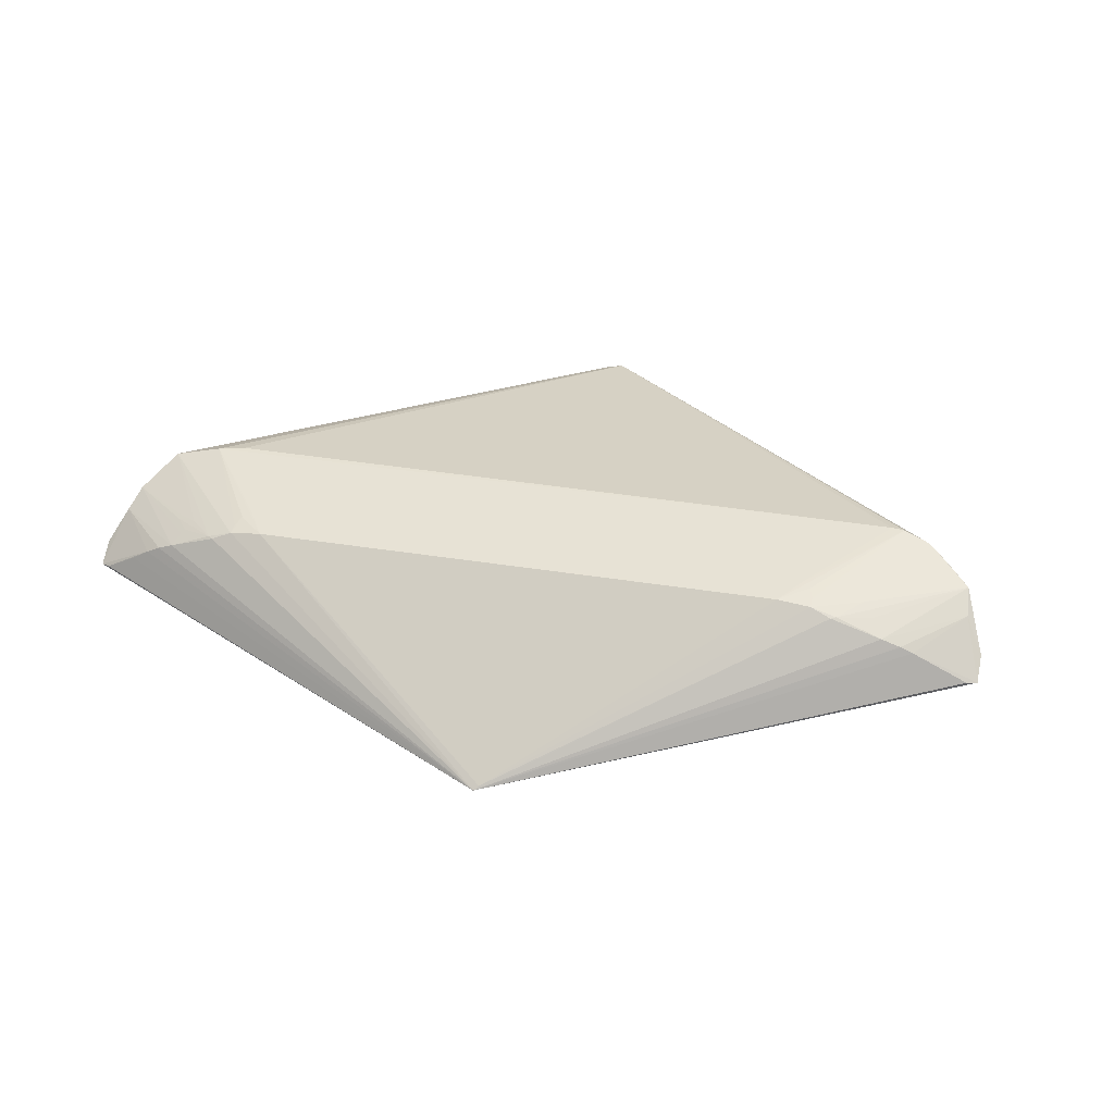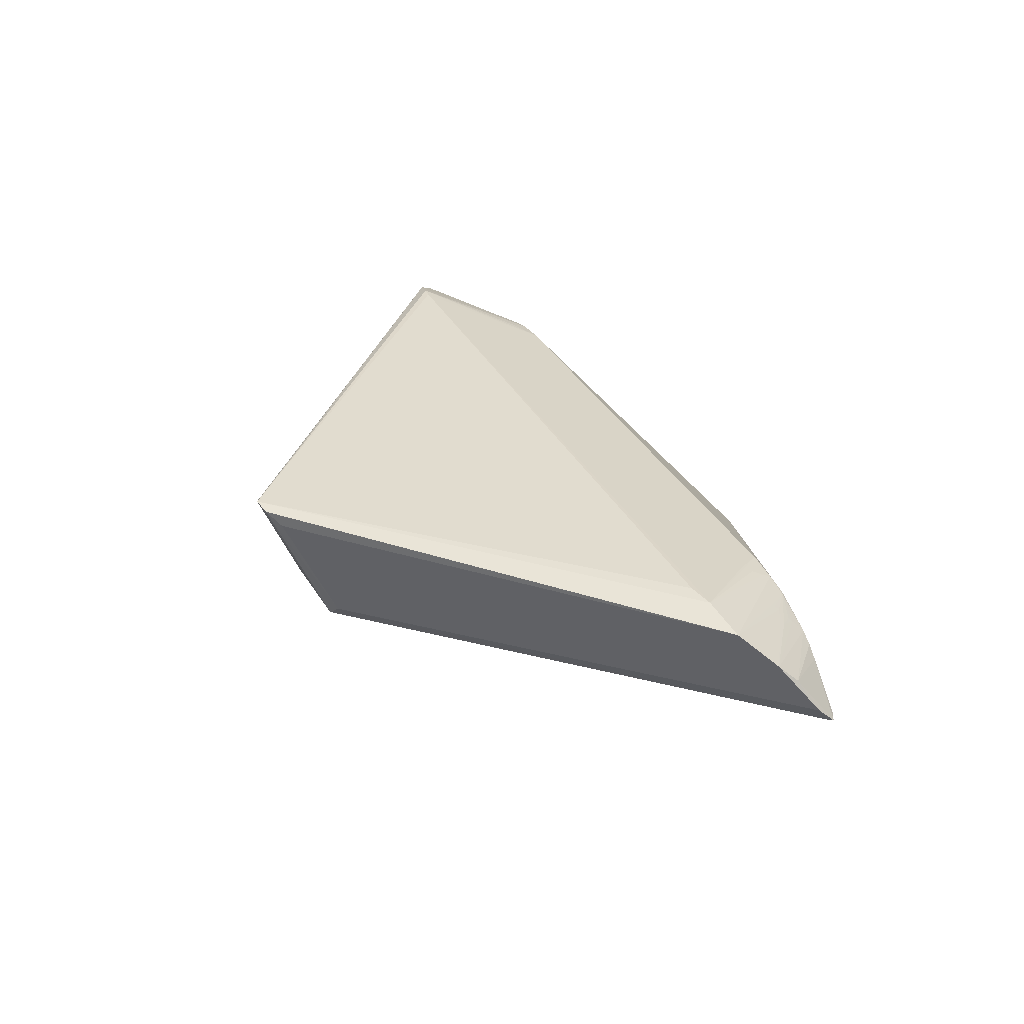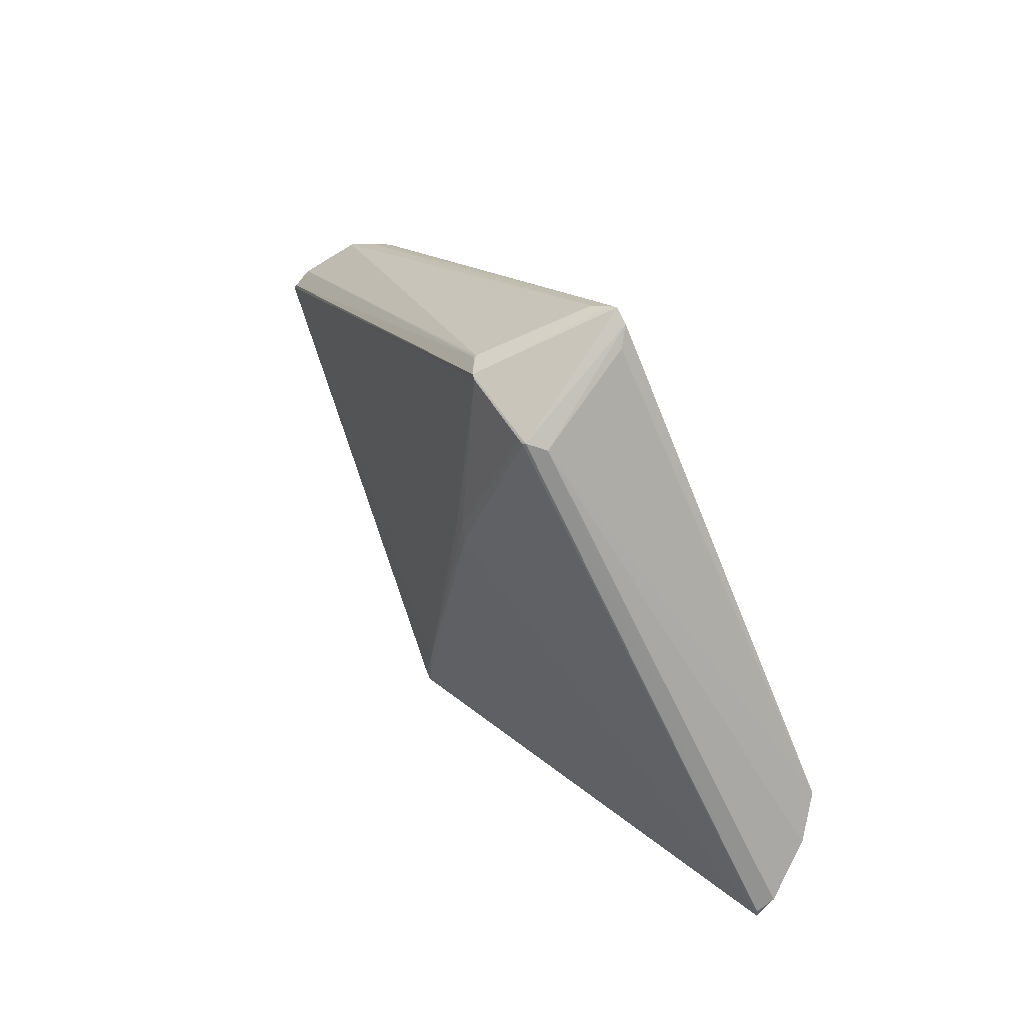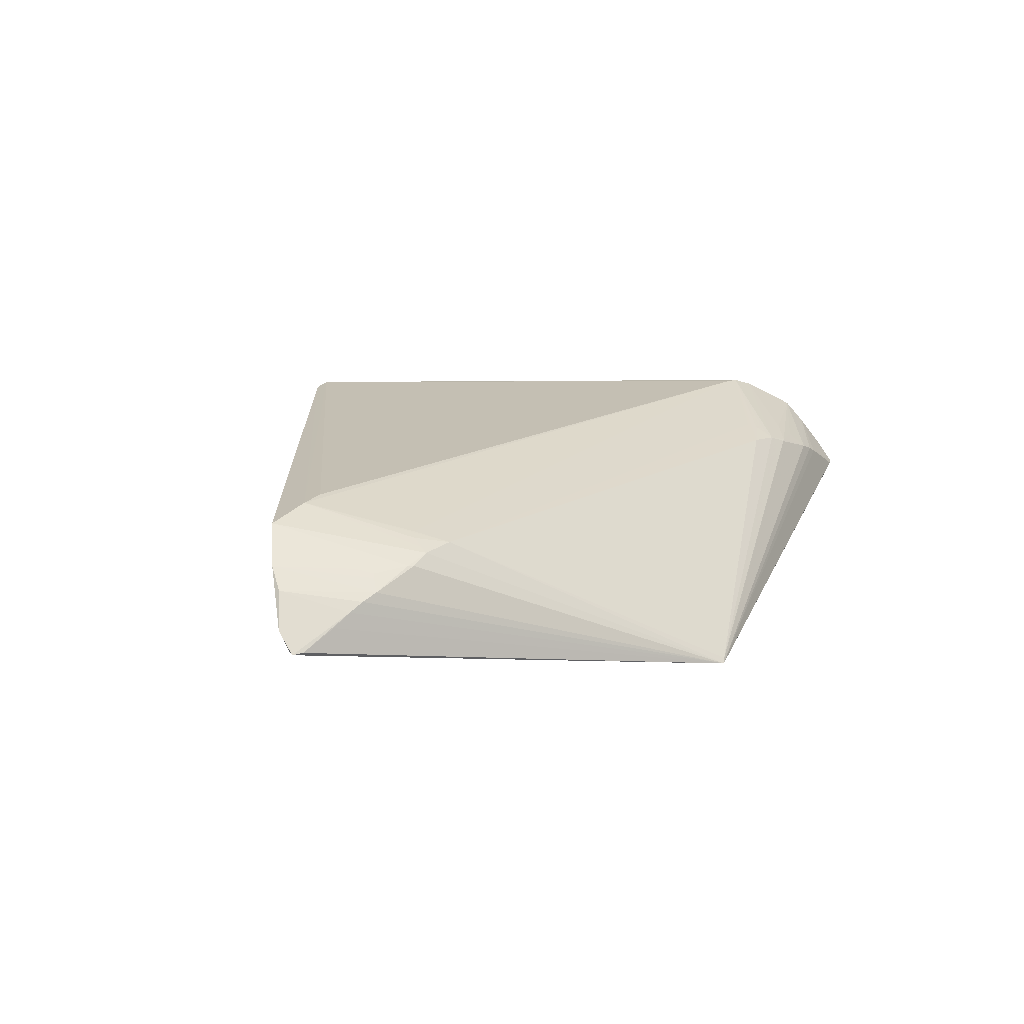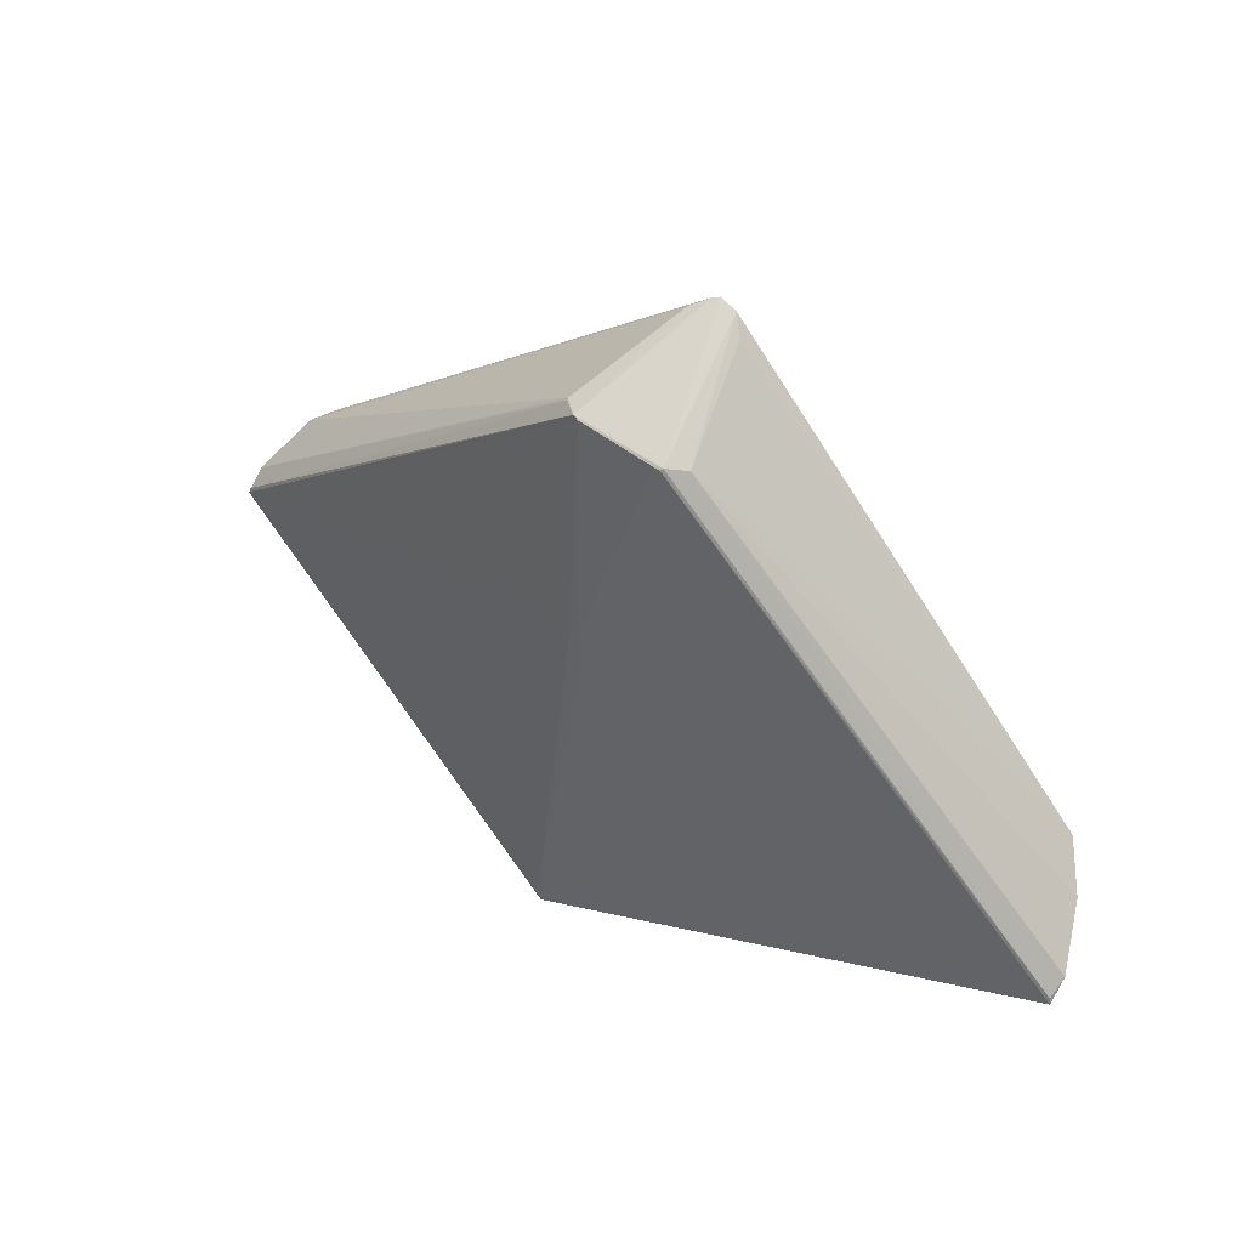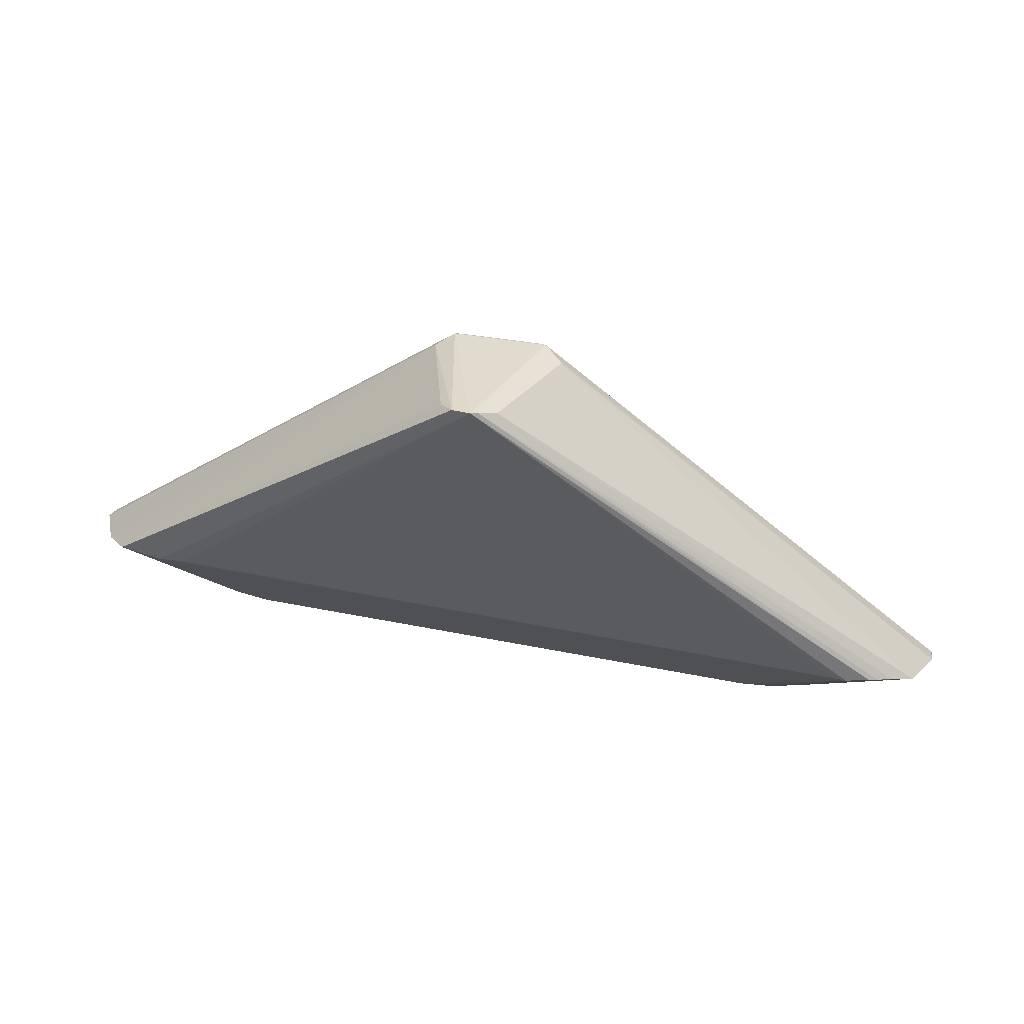
<metadata>
{"format":"obj","ext":"obj","renderer":"f3d","projection":"perspective","resolution":1024,"background":"white","views":[{"elev":25.7,"azim":17.2,"up":"+Z"},{"elev":34.8,"azim":-113.8,"up":"+Z"},{"elev":60.6,"azim":-123.3,"up":"+Y"},{"elev":17.3,"azim":-46.7,"up":"+Z"},{"elev":48.7,"azim":-141.2,"up":"+Y"},{"elev":55.4,"azim":12.7,"up":"+Y"}]}
</metadata>
<code>
v -0.5 -0.158 -0.03459
v -0.498 -0.1516 -0.03307
v -0.4999 -0.1379 -0.01367
v -0.4895 -0.1631 -0.03366
v -0.4817 -0.1184 0.02069
v -0.4729 -0.09812 0.04047
v -0.4527 -0.169 -0.01524
v -0.4422 -0.06287 0.0724
v -0.4324 -0.1716 -0.003068
v -0.4163 -0.1739 0.004898
v -0.4015 -0.1473 0.03135
v -0.3915 -0.05611 0.0824
v -0.3995 -0.1437 0.03438
v -0.3913 -0.1646 0.02253
v -0.3883 -0.1613 0.02606
v -0.3797 -0.1533 0.03443
v -0.3987 -0.1759 0.01132
v -0.3759 -0.1497 0.03778
v -0.3626 -0.04929 0.08407
v -0.3516 -0.1753 0.02894
v -0.3461 -0.1781 0.02796
v -0.3243 -0.1745 0.03647
v -0.3242 -0.1637 0.04153
v -0.3197 -0.1526 0.0472
v -0.3122 -0.1438 0.05098
v -0.2888 -0.1742 0.04
v -0.08457 0.2681 -0.04183
v -0.0656 0.2706 -0.05975
v -0.06743 0.2726 -0.05756
v -0.05858 0.2711 -0.06013
v -0.04974 0.3179 0.07007
v -0.03493 0.3315 0.08438
v -0.01486 0.03493 -0.1024
v -0.01558 0.3355 0.08745
v -0.006611 0.05547 -0.0996
v -0.005607 0.03559 -0.1023
v 0.004644 -0.2647 -0.1413
v 0.008668 -0.3195 -0.1469
v -0.008121 0.3328 0.08362
v 0.004059 0.05602 -0.09872
v 0.004211 -0.2521 -0.1398
v 0.01097 -0.2632 -0.1419
v 0.008164 -0.313 -0.1464
v 0.01043 -0.325 -0.1471
v 0.01557 -0.3215 -0.1425
v 0.01741 -0.318 -0.1466
v 0.007948 0.3228 0.07186
v 0.02945 0.2779 -0.05903
v 0.02312 0.2765 -0.06063
v 0.04924 0.2736 -0.04195
v 0.04819 0.2731 -0.04448
v 0.2898 -0.1589 0.0379
v 0.3124 -0.1279 0.04888
v 0.3201 -0.1365 0.04501
v 0.3248 -0.1474 0.03925
v 0.3253 -0.1582 0.03414
v 0.3471 -0.1611 0.02548
v 0.3525 -0.1582 0.02643
v 0.3761 -0.1322 0.03517
v 0.3884 -0.143 0.02368
v 0.3876 -0.03835 0.08011
v 0.4004 -0.1576 0.007928
v 0.4014 -0.03959 0.07939
v 0.4199 -0.1545 0.0002582
v 0.4329 -0.1522 -0.006126
v 0.4269 -0.04364 0.0707
v 0.4365 -0.04821 0.06539
v 0.4525 -0.0573 0.05486
v 0.4767 -0.0747 0.03926
v 0.4805 -0.09789 0.01748
v 0.4894 -0.142 -0.03709
v 0.4994 -0.1161 -0.01648
v 0.4978 -0.1301 -0.03633
v 0.5 -0.1365 -0.03805
f 1 28 33
f 32 27 31
f 34 19 61
f 61 63 34
f 29 32 34
f 29 30 28
f 27 32 29
f 34 48 29
f 74 44 46
f 46 42 74
f 35 33 28
f 28 30 35
f 42 46 43
f 1 33 37
f 37 43 1
f 42 43 37
f 48 50 51
f 47 50 48
f 71 44 74
f 50 47 69
f 26 22 44
f 1 44 4
f 8 32 31
f 31 27 8
f 27 6 8
f 22 8 20
f 27 29 2
f 2 28 1
f 2 29 28
f 74 42 40
f 49 35 30
f 49 29 48
f 30 29 49
f 49 40 35
f 49 48 74
f 74 40 49
f 38 44 1
f 1 43 38
f 38 46 44
f 38 43 46
f 33 42 41
f 41 37 33
f 42 37 41
f 68 69 47
f 12 61 19
f 12 19 34
f 34 32 12
f 32 8 12
f 22 20 21
f 44 22 21
f 16 8 6
f 36 40 42
f 35 40 36
f 36 42 33
f 33 35 36
f 69 68 67
f 74 48 73
f 48 51 73
f 45 26 44
f 45 52 26
f 56 52 45
f 63 52 54
f 54 52 56
f 63 61 53
f 53 52 63
f 61 26 53
f 26 52 53
f 25 26 61
f 61 12 25
f 25 12 26
f 22 26 24
f 26 12 24
f 23 8 22
f 23 12 8
f 22 24 23
f 23 24 12
f 13 16 6
f 18 20 8
f 8 16 18
f 18 16 20
f 7 4 44
f 34 63 66
f 63 56 66
f 56 59 66
f 66 59 69
f 69 67 66
f 39 68 47
f 39 67 68
f 39 48 34
f 39 47 48
f 34 66 39
f 39 66 67
f 69 59 58
f 58 59 56
f 69 70 72
f 50 69 72
f 72 70 74
f 72 51 50
f 74 73 72
f 72 73 51
f 74 70 65
f 65 70 64
f 65 71 74
f 44 71 65
f 65 64 44
f 55 56 63
f 63 54 55
f 55 54 56
f 17 21 20
f 44 21 17
f 17 10 44
f 6 5 17
f 17 5 10
f 9 5 1
f 10 5 9
f 1 4 9
f 4 7 9
f 44 10 9
f 9 7 44
f 3 2 1
f 1 5 3
f 3 5 6
f 3 6 27
f 27 2 3
f 69 58 60
f 56 45 57
f 57 58 56
f 57 45 44
f 58 57 62
f 62 60 58
f 69 60 62
f 44 64 62
f 62 57 44
f 62 70 69
f 64 70 62
f 11 15 20
f 20 16 11
f 16 13 11
f 11 13 6
f 14 17 20
f 20 15 14
f 15 11 14
f 6 17 14
f 14 11 6

</code>
